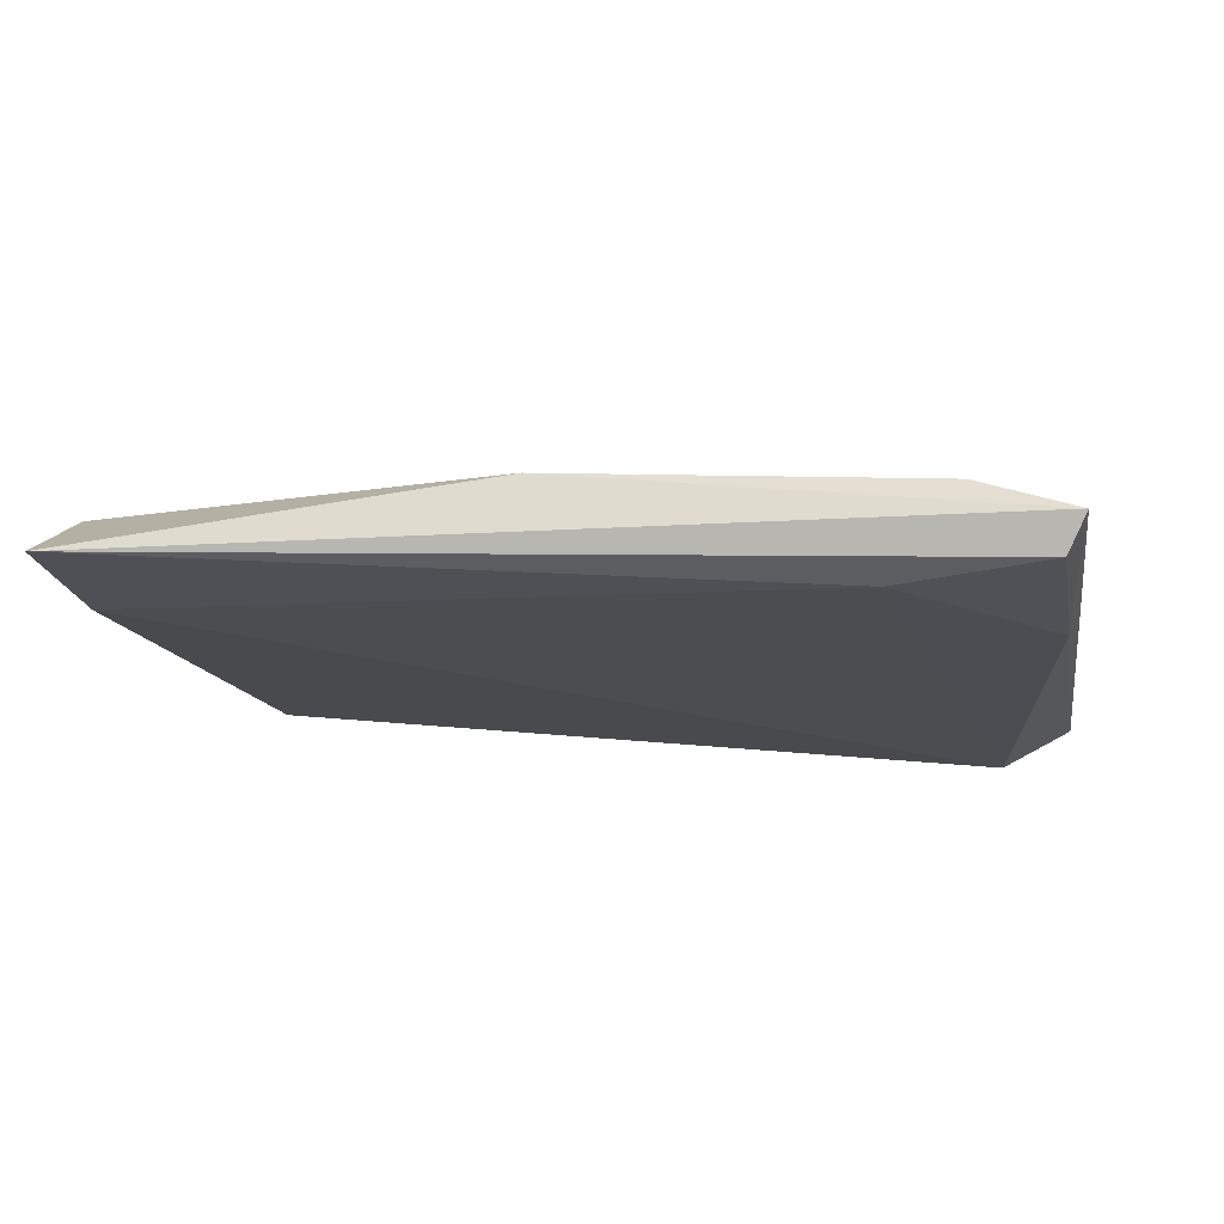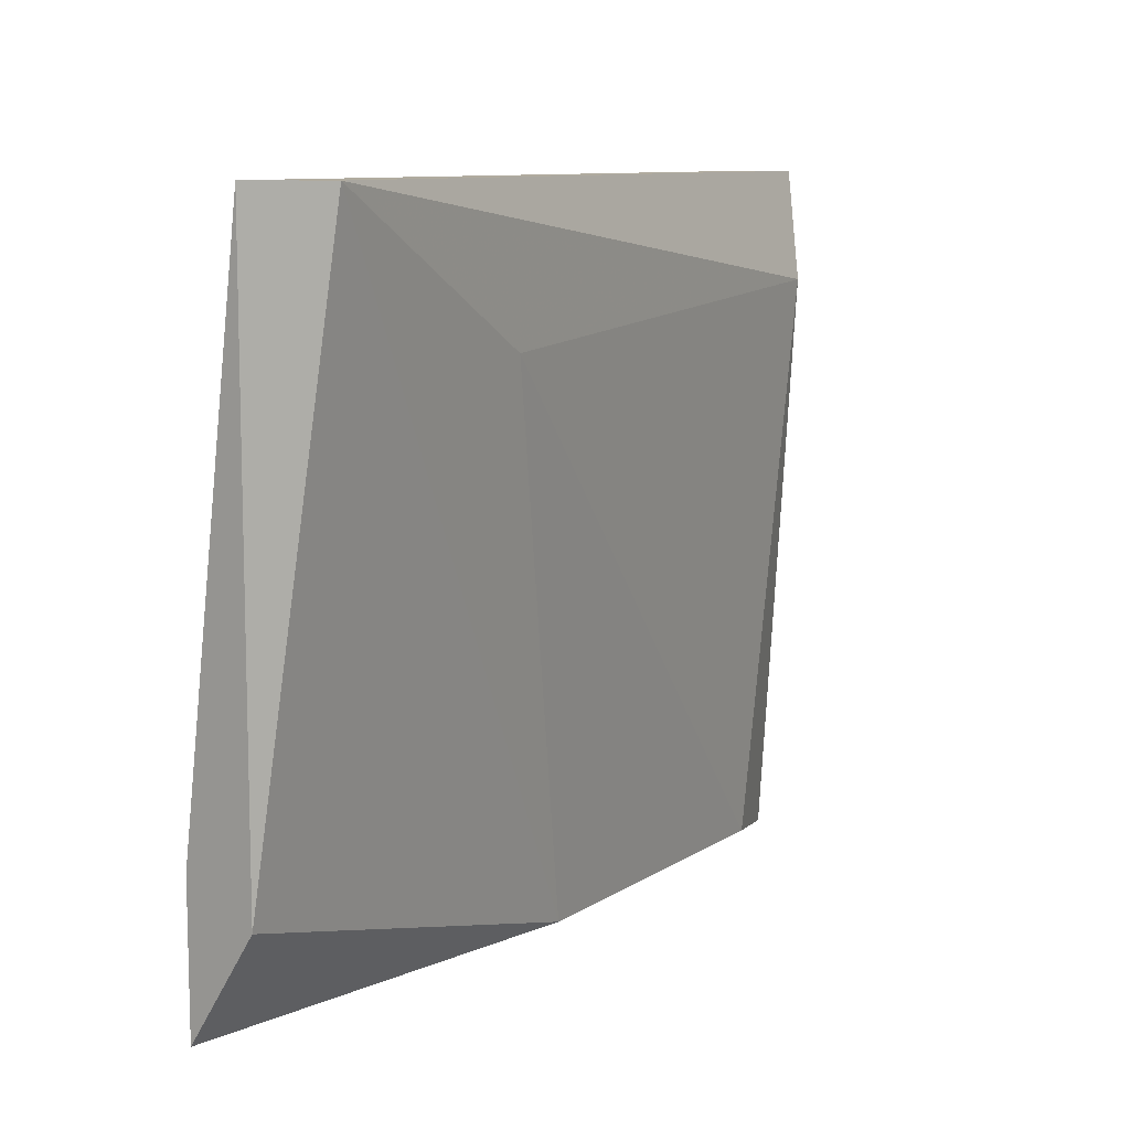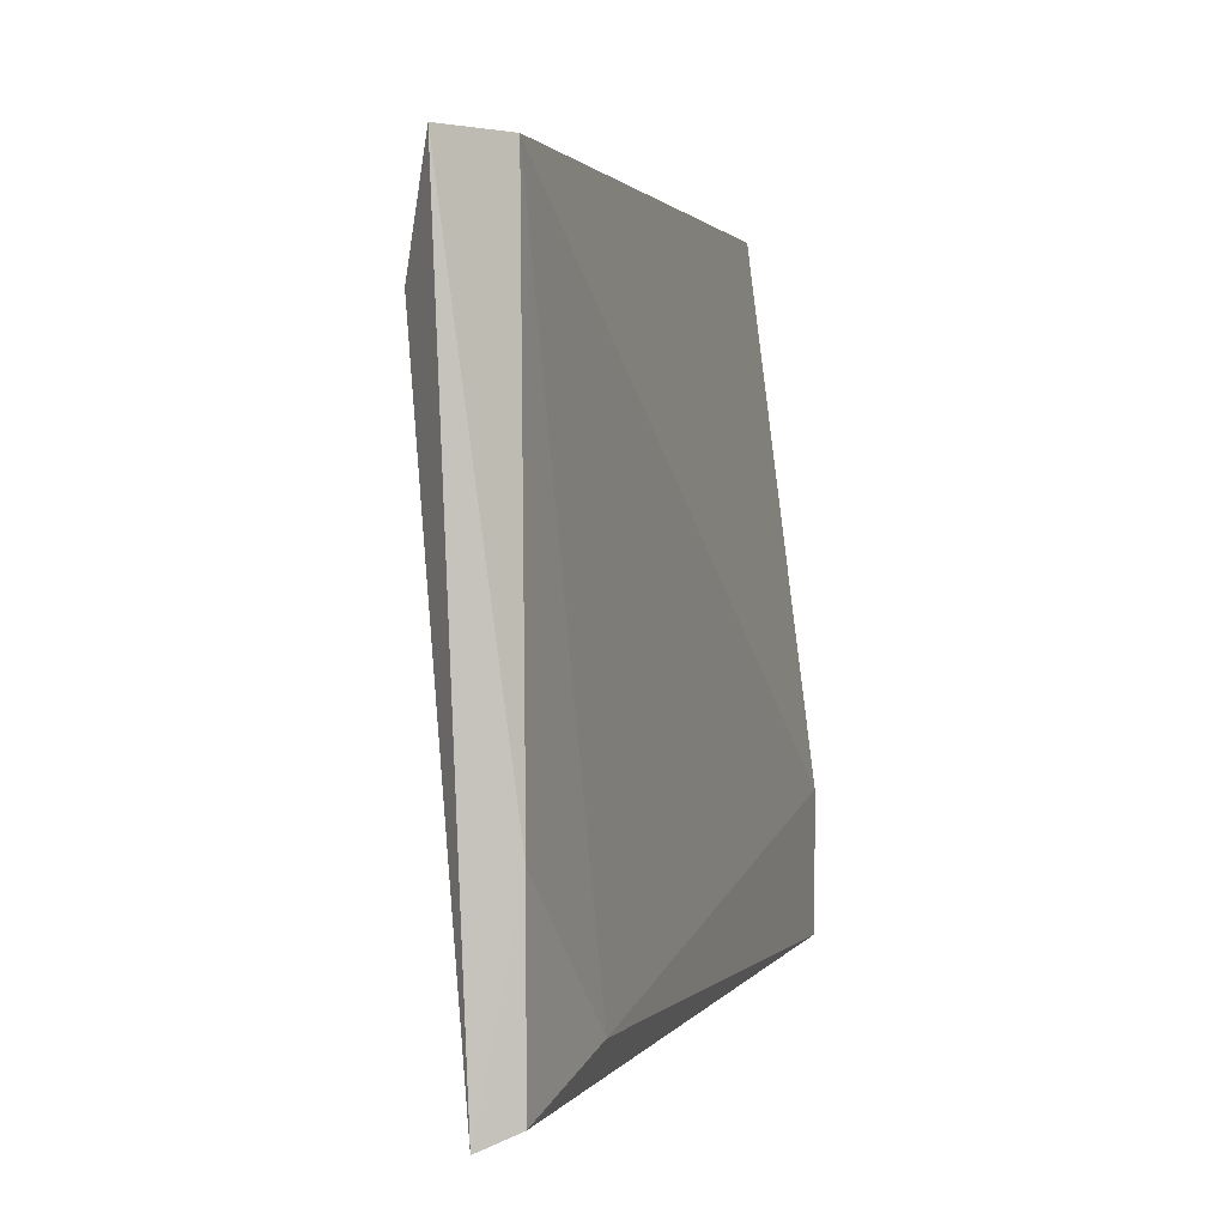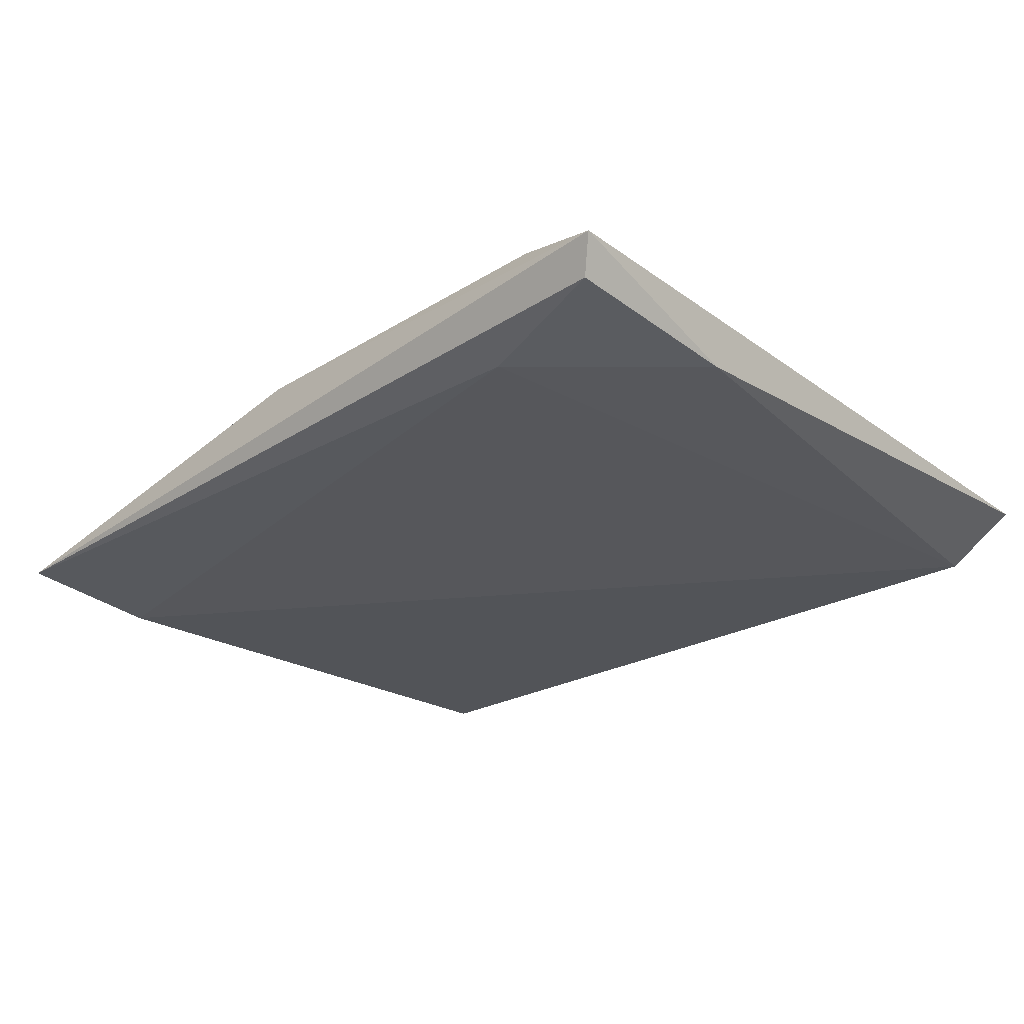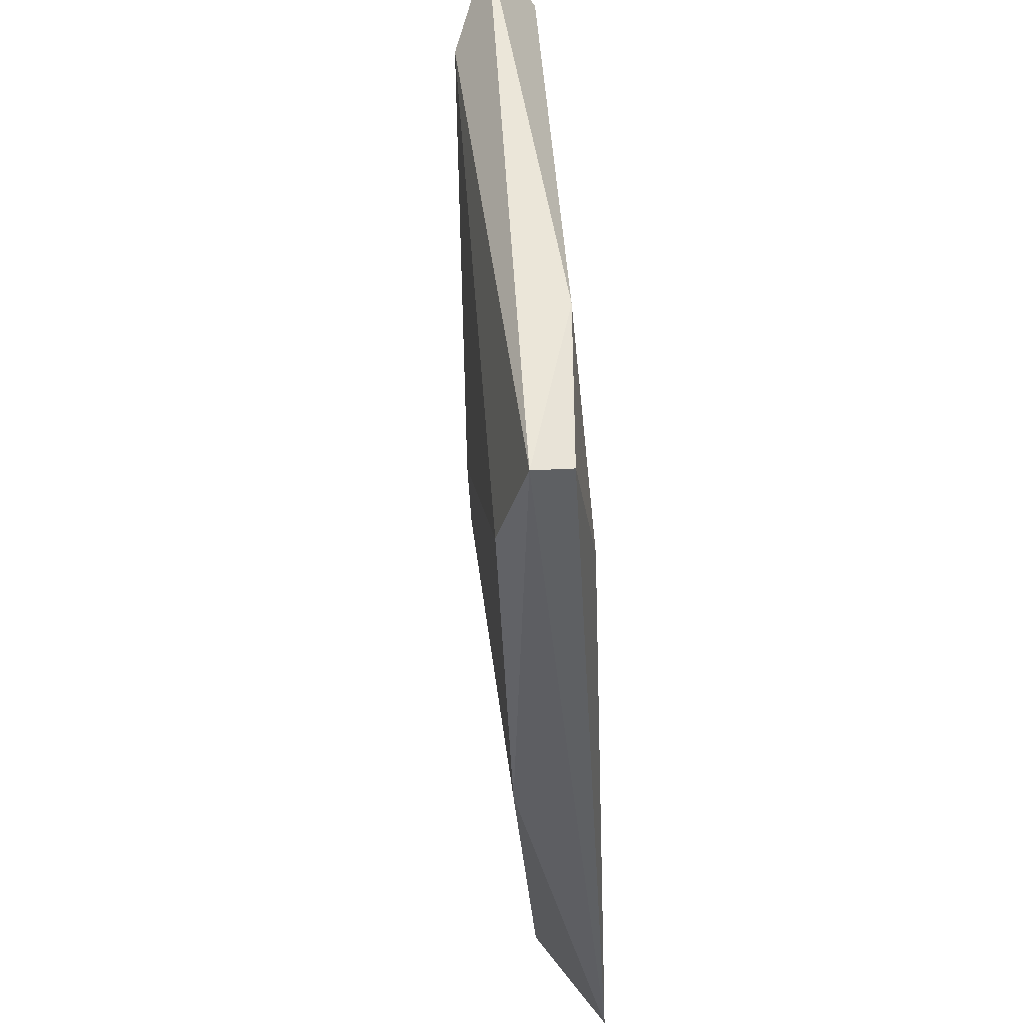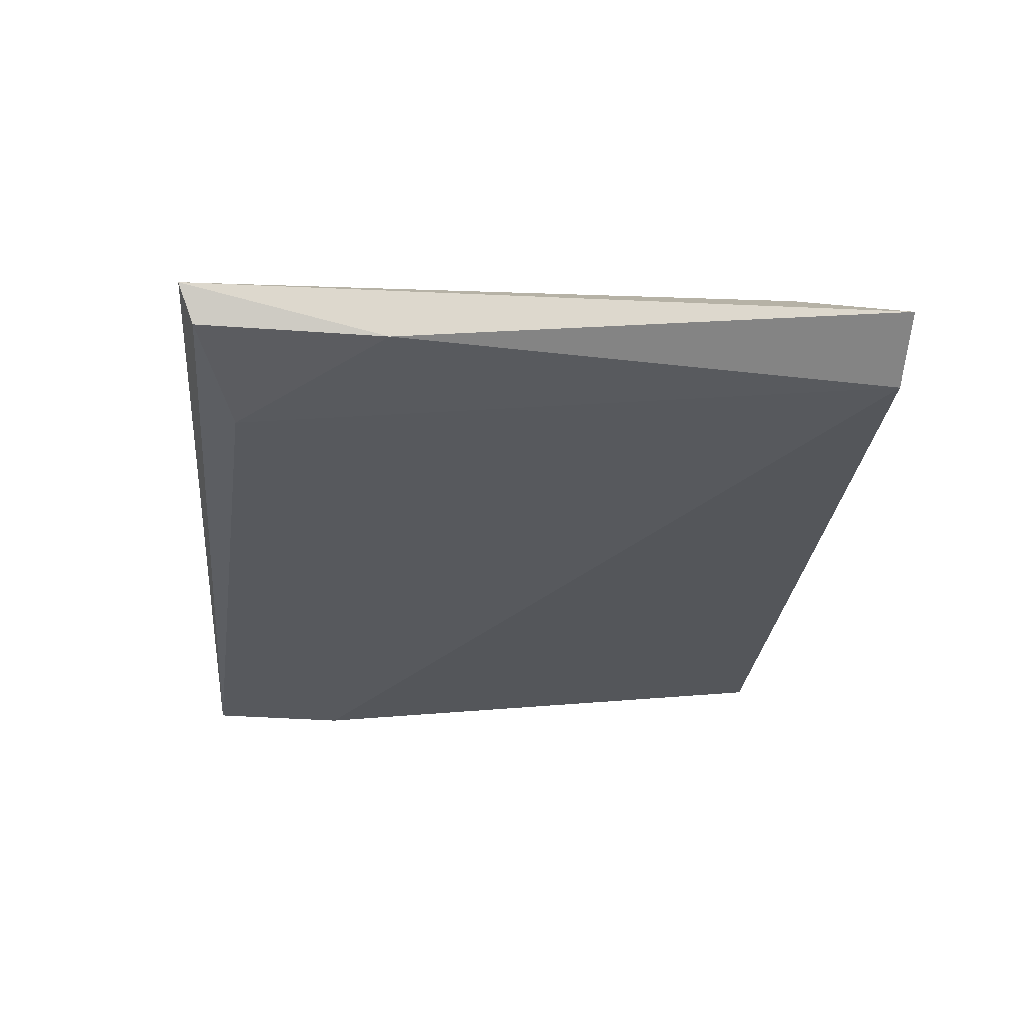
<metadata>
{"format":"obj","ext":"obj","renderer":"f3d","projection":"perspective","resolution":1024,"background":"white","views":[{"elev":-20.5,"azim":-168.9,"up":"+Y"},{"elev":9.7,"azim":127.7,"up":"+Z"},{"elev":2.3,"azim":-67.9,"up":"+Z"},{"elev":-33.6,"azim":-135.2,"up":"+Y"},{"elev":-41.1,"azim":-82.0,"up":"+Z"},{"elev":-35.1,"azim":-95.5,"up":"+Y"}]}
</metadata>
<code>
v -0.2135 -0.8245 -0.3259
v -0.3791 -0.866 -0.3259
v -0.3791 -0.866 -0.2569
v -0.3791 -0.8383 -0.0637
v -0.3239 -0.866 -0.3121
v -0.3653 -0.8245 -0.1051
v -0.04787 -0.8108 -0.0637
v -0.04787 -0.8108 -0.2844
v -0.04787 -0.8383 -0.2707
v -0.04787 -0.8383 -0.3259
v -0.3866 -0.8534 -0.3318
v -0.3515 -0.8521 -0.0637
v -0.3515 -0.8383 -0.3259
v -0.06168 -0.7831 -0.0637
v -0.1583 -0.797 -0.1189
f 14 1 15
f 8 7 9
f 9 7 12
f 7 8 14
f 12 7 14
f 8 9 10
f 14 8 1
f 8 10 1
f 3 12 4
f 14 6 4
f 12 14 4
f 2 3 11
f 6 13 11
f 10 2 11
f 13 1 11
f 1 10 11
f 3 4 11
f 4 6 11
f 3 2 5
f 12 3 5
f 9 12 5
f 2 10 5
f 10 9 5
f 6 14 15
f 13 6 15
f 1 13 15

</code>
